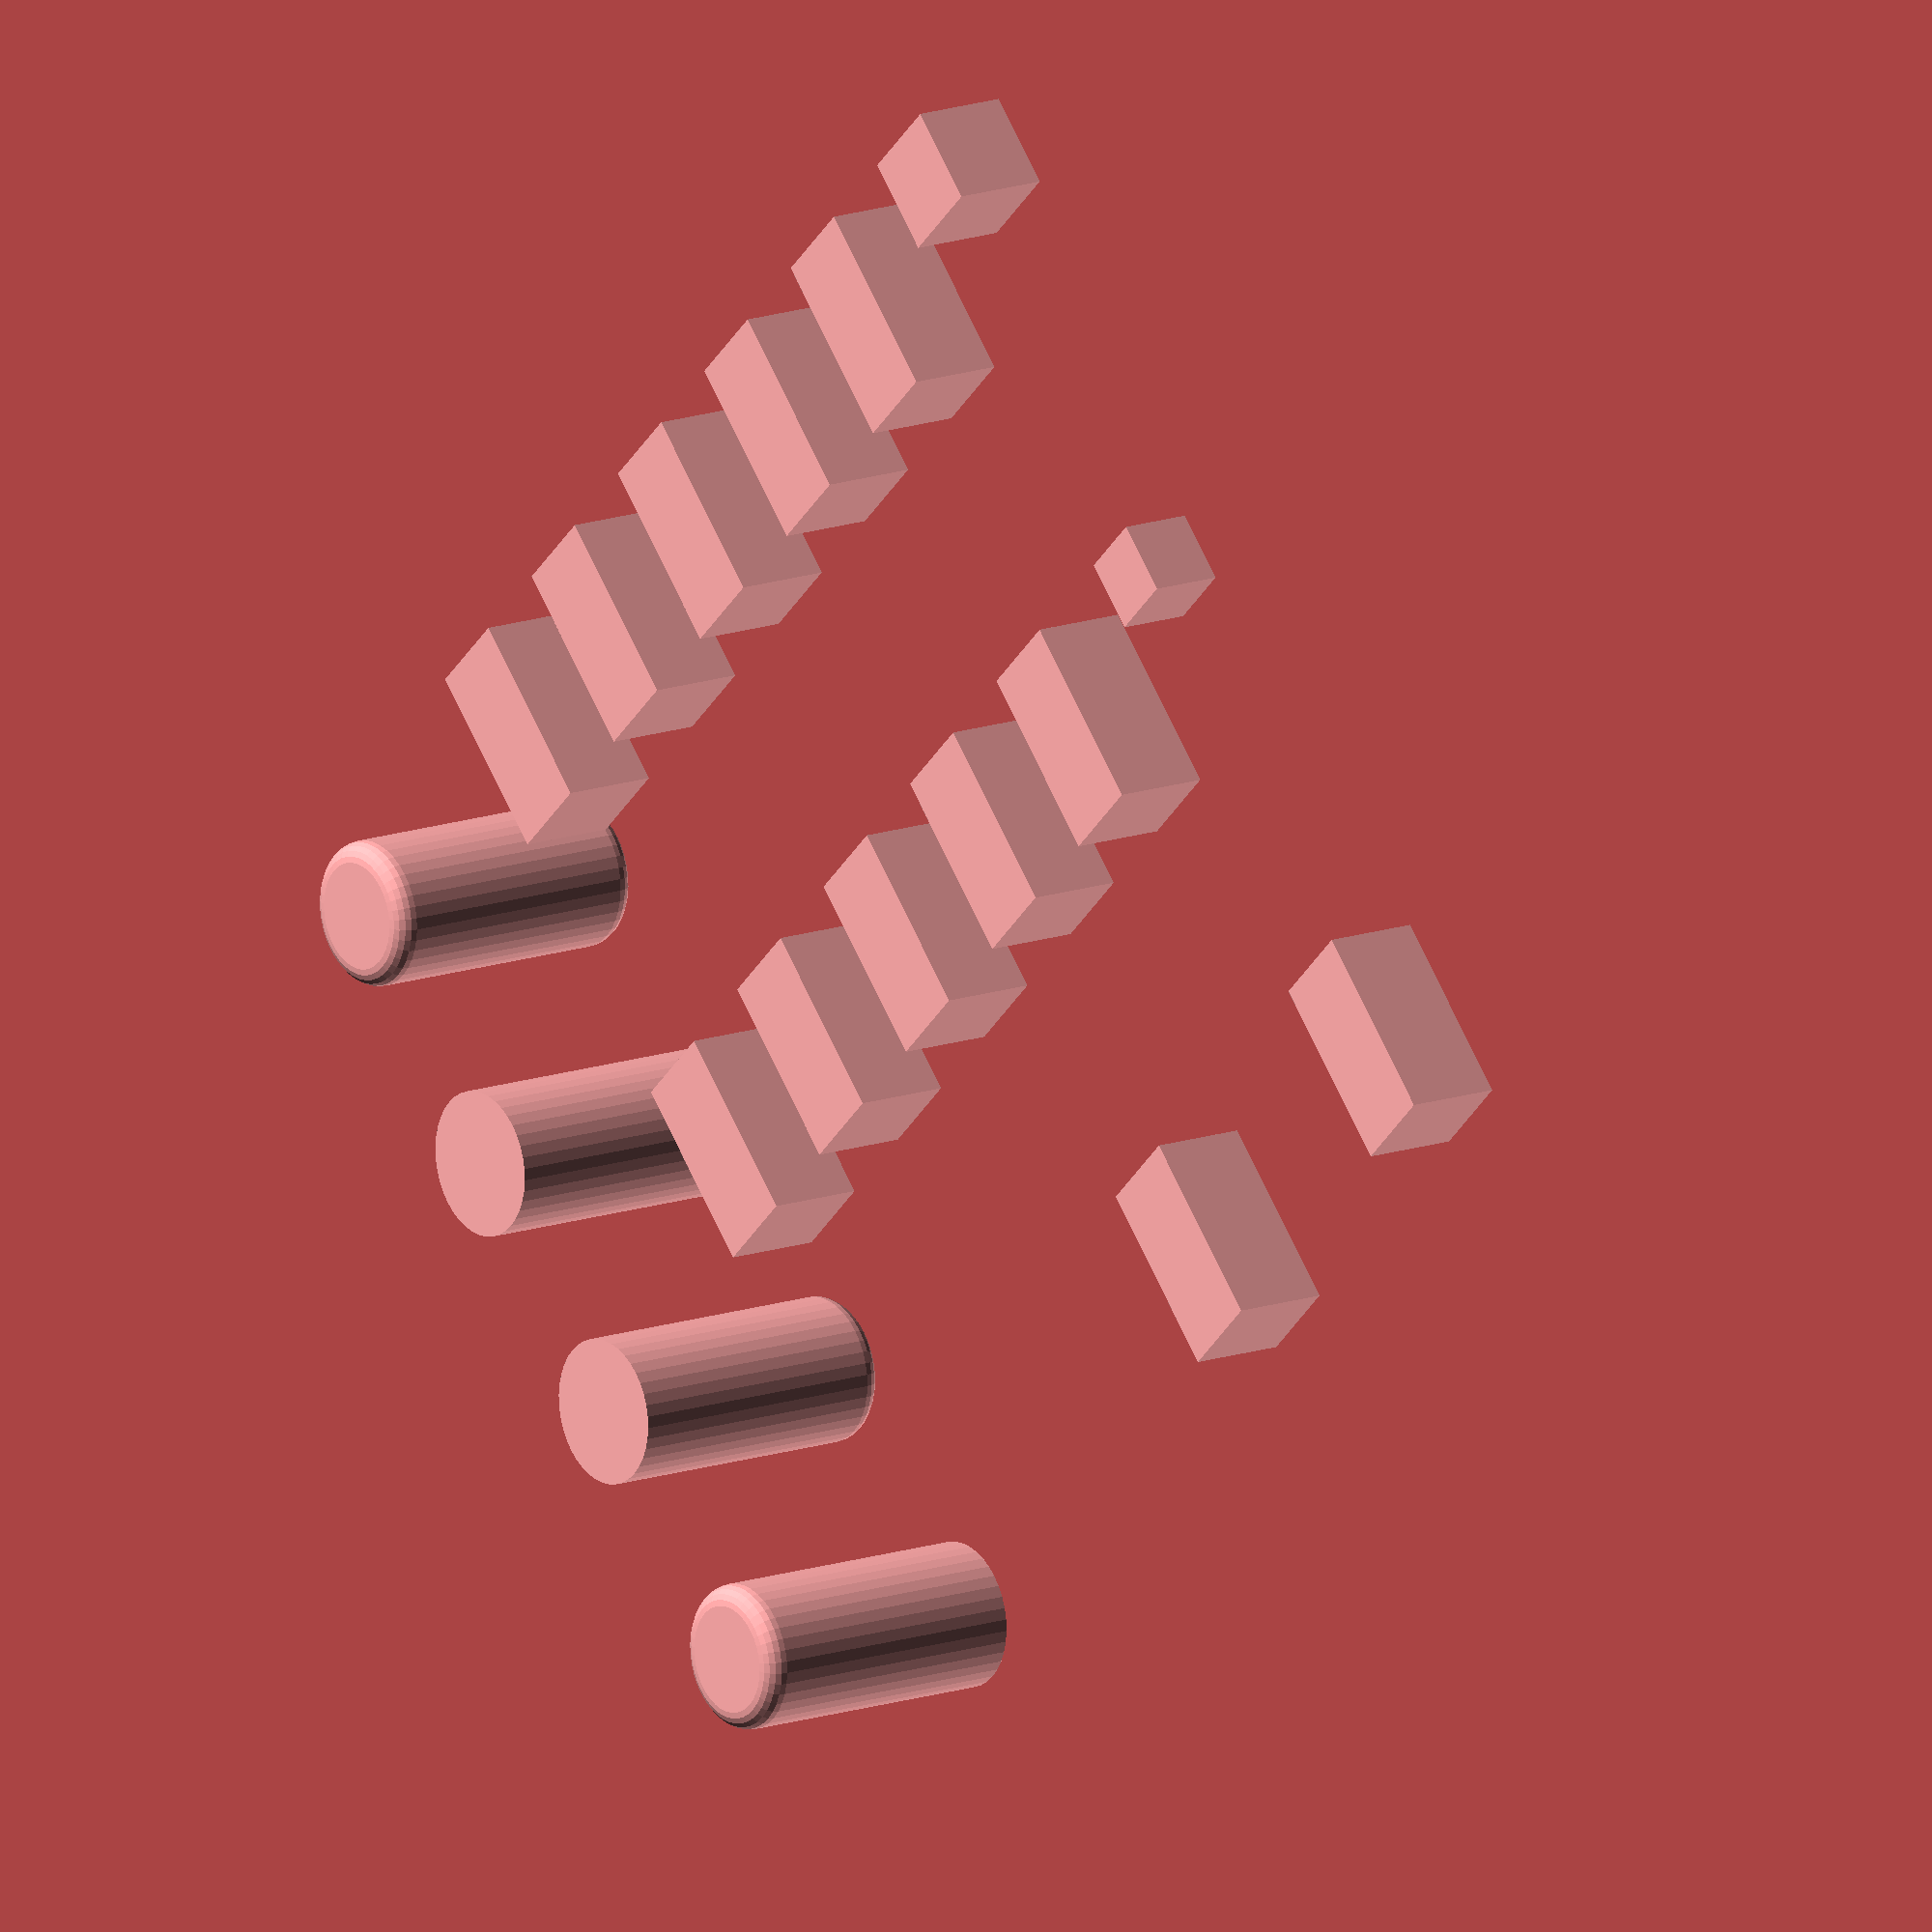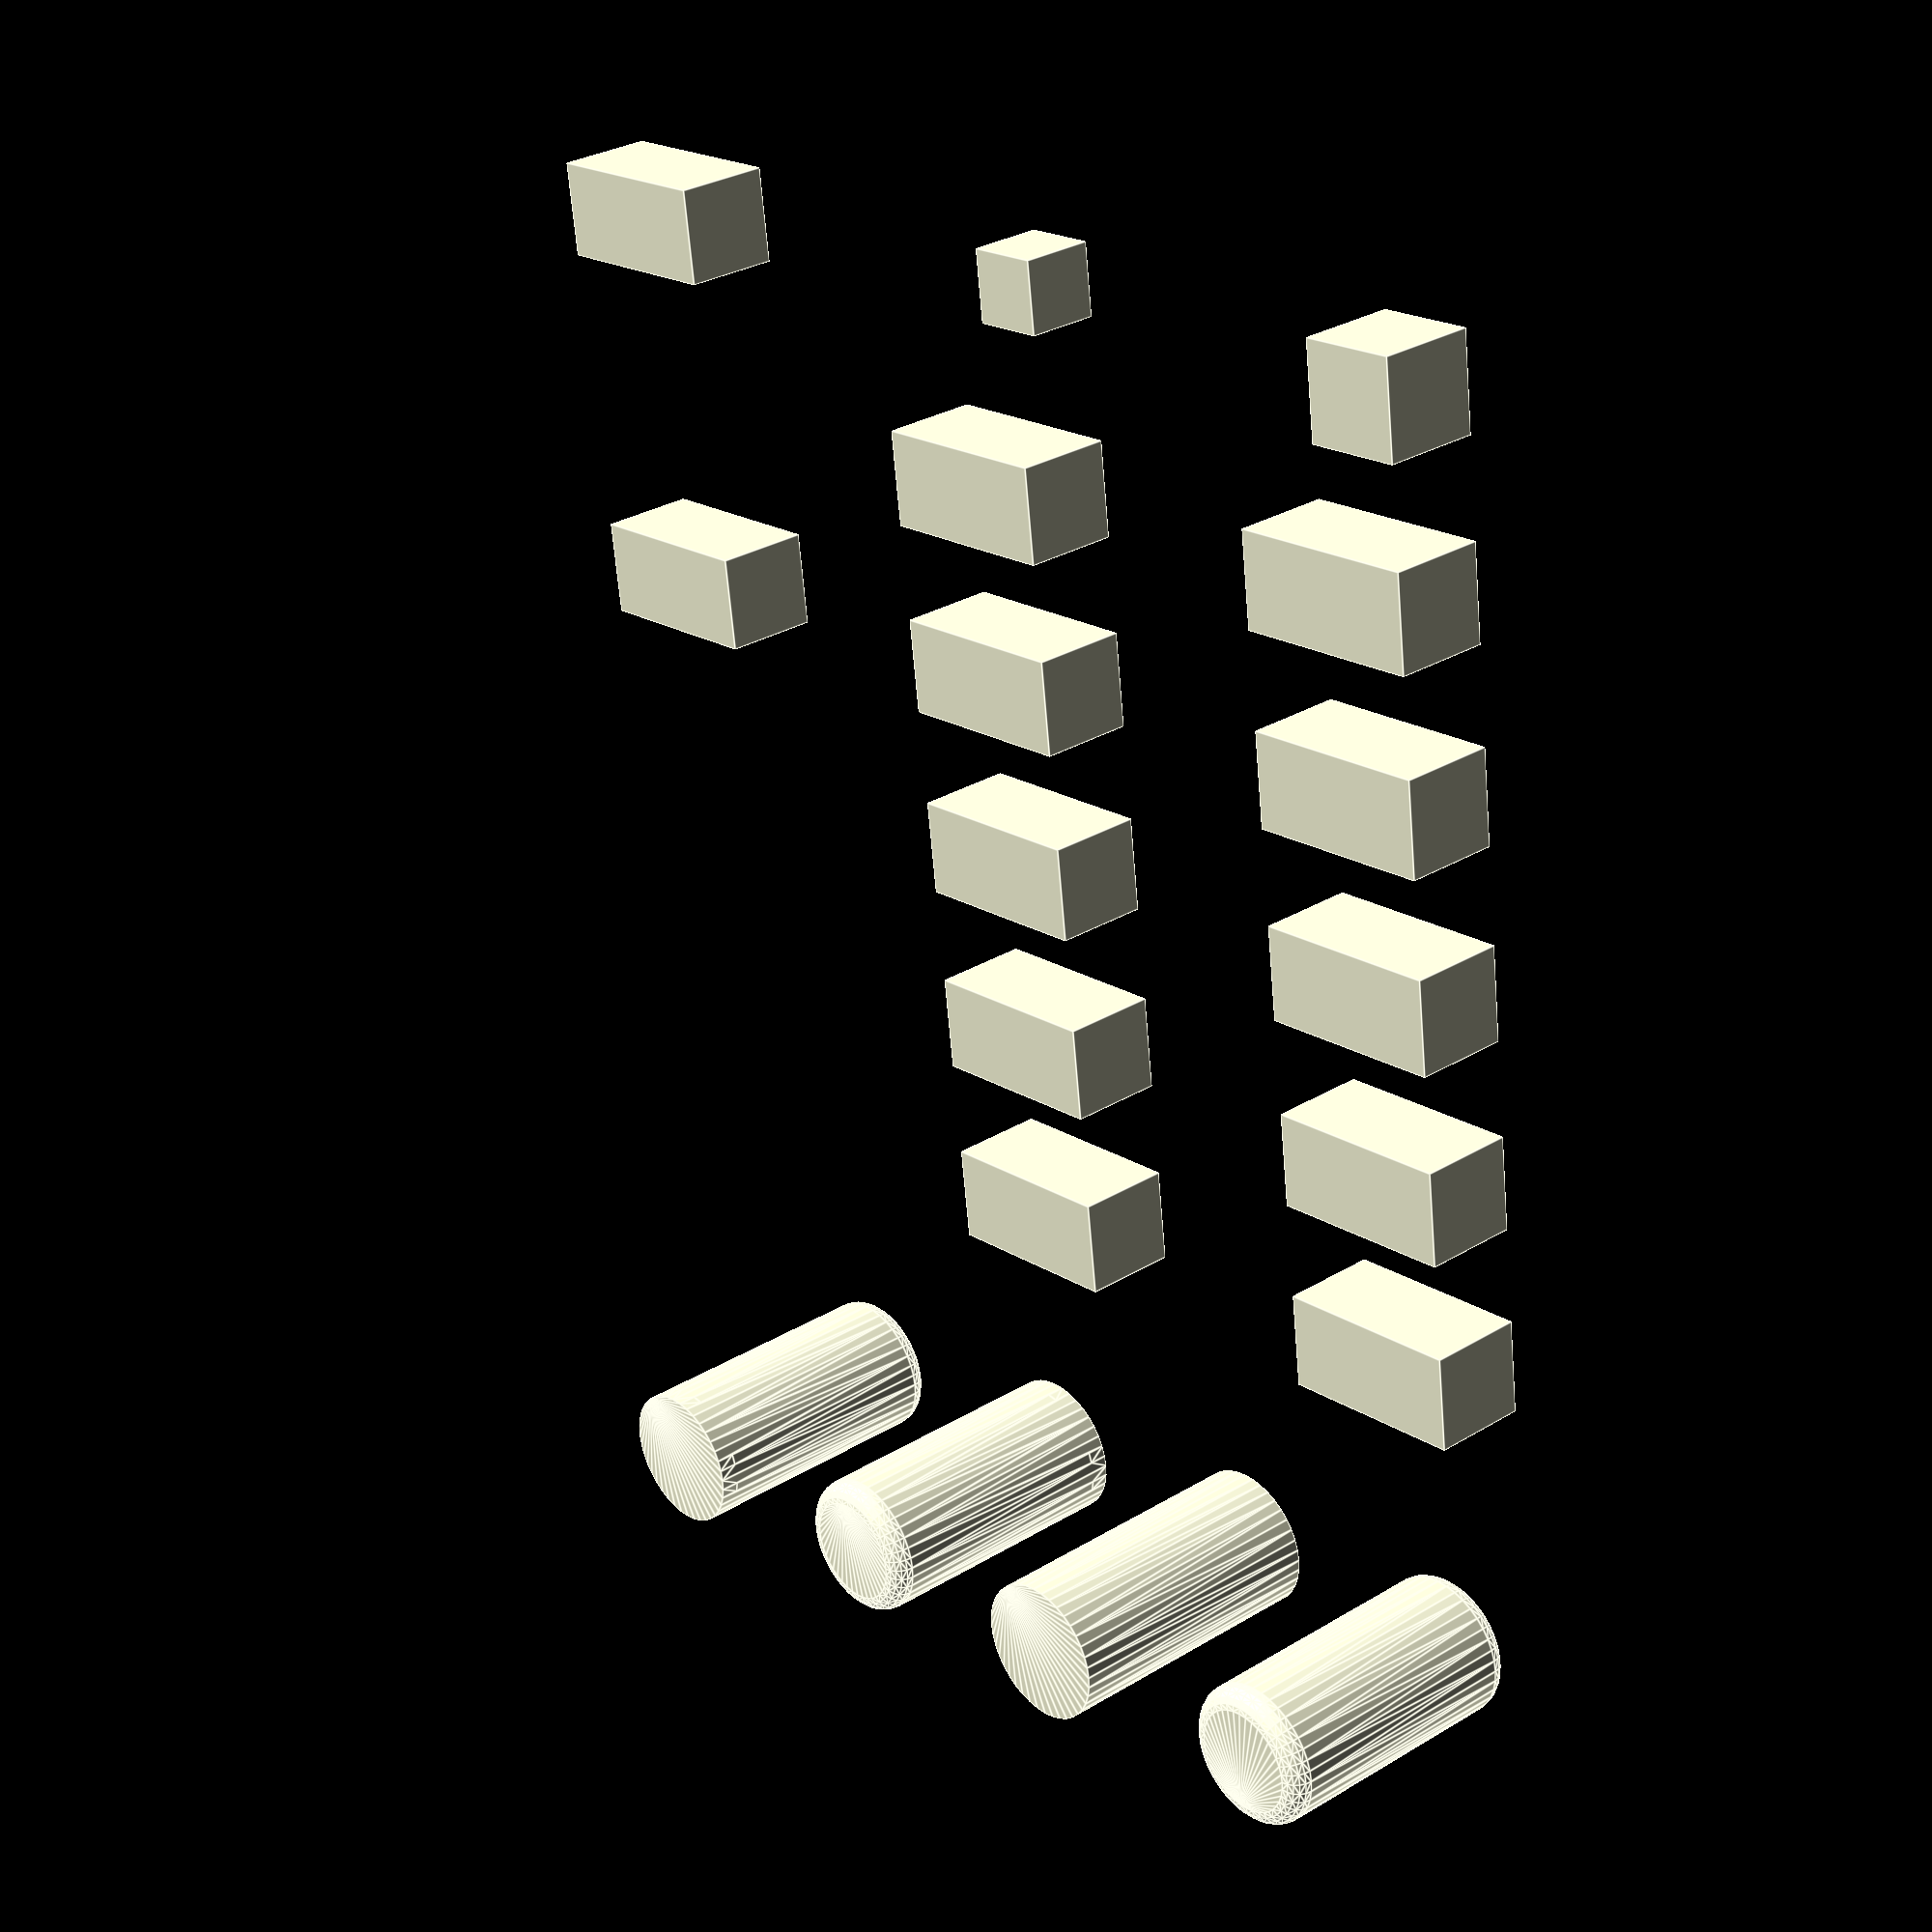
<openscad>

// Title: rcube(), rcylinder() & torus()
// Author: Rene K. Mueller
// License: MIT License 2020
// Version: 0.0.2

RCUBE_FLATX = [false,true,true];
RCUBE_FLATY = [true,false,true];
RCUBE_FLATZ = [true,true,false];
RCUBE_FLATBOTTOM = [false,false,false,false,true,true,true,true];
RCUBE_FLATTOP = [true,true,true,true,false,false,false,false];
RCUBE_FLATFRONT = [false,false,true,true,false,false,true,true];
RCUBE_FLATBACK = [true,true,false,false,true,true,false,false];
RCUBE_FLATLEFT = [false,true,true,false,false,true,true,false];
RCUBE_FLATRIGHT = [true,false,false,true,true,false,false,true];

FAST_RCUBE = 2222;

module rcube(a=1,r=0.1,rd=[true,true,true],center=false,$fn=32) {
    if(FAST_RCUBE != undef)
       cube(a);
    else {
       x = len(a) ? a[0] : a;
       y = len(a) ? a[1] : a;
       z = len(a) ? a[2] : a;
       rd = len(rd) ? rd : [rd,rd,rd];

          if((len(rd)==3 && rd[0] && rd[1] && rd[2]) || (len(a)==0 && rd)) // rd=[true,true,true] or true
             hull() {
                translate([r,r,r]) sphere(r);
                translate([x-r,r,r]) sphere(r);
                translate([x-r,y-r,r]) sphere(r);
                translate([r,y-r,r]) sphere(r);
                translate([r,r,z-r]) sphere(r);
                translate([x-r,r,z-r]) sphere(r);
                translate([x-r,y-r,z-r]) sphere(r);
                translate([r,y-r,z-r]) sphere(r);
             } 
          else                                                        // anything else
             hull() {
                translate([r,r,r]) rcube_prim(r,rd,0);
                translate([x-r,r,r]) rcube_prim(r,rd,1);
                translate([x-r,y-r,r]) rcube_prim(r,rd,2);
                translate([r,y-r,r]) rcube_prim(r,rd,3);
                translate([r,r,z-r]) rcube_prim(r,rd,4);
                translate([x-r,r,z-r]) rcube_prim(r,rd,5);
                translate([x-r,y-r,z-r]) rcube_prim(r,rd,6);
                translate([r,y-r,z-r]) rcube_prim(r,rd,7);
             }
    }
 } 

module rcube_prim(r,rd,i) {
    a = len(rd);
    if(a<=3) {
       if(a && rd[0] && rd[1] && rd[2]) 
          sphere(r);
       else if(a && rd[0] && rd[1])
          translate([0,0,-r]) cylinder(r=r,h=r*2);
       else if(a && rd[1] && rd[2])
          translate([-r,0,0]) rotate([0,90,0]) cylinder(r=r,h=r*2);
       else if(a && rd[0] && rd[2])
          translate([0,-r,0]) rotate([-90,0,0]) cylinder(r=r,h=r*2);
       else
          translate([-r,-r,-r]) cube(r*2);
    } else 
       if(rd[i]) 
          sphere(r);
       else 
          translate([-r,-r,-r]) cube(r*2);
 }

RCYLINDER_FLATBOTTOM = [false,true];
RCYLINDER_FLATTOP = [true,false];

module rcylinder(h=2,d=1,r=0.1,rd=[true,true],$fn=40) {
    if(FAST_RCYLINDER != undef)
       cylinder(d=d,h=h);
    else
       hull() { 
          translate([0,0,r]) 
             if(len(rd) && rd[0]) torus(do=d,di=r*2); else translate([0,0,-r]) cylinder(d=d,h=r);          
          translate([0,0,h-r]) 
             if(len(rd) && rd[1]) torus(do=d,di=r*2); else cylinder(d=d,h=r);
       }
 }

 module torus(do=2,di=0.1,a=360) {
    rotate_extrude(convexity=10,angle=a) {
       translate([do/2-di/2,0,0]) circle(d=di,$fn=20);
    }
 }
 
 
 //=========================================================

rcube();
translate([5,0,0]) rcube(0.75);
translate([10,0,0]) rcube([2,1,1],0.2);

translate([0,2,0]) rcube([2,1,1],0.2,false);
translate([5,2,0]) rcube([2,1,1],0.2,true);

translate([0,4,0]) rcube([2,1,1],0.2,RCUBE_FLATX);
translate([5,4,0]) rcube([2,1,1],0.2,RCUBE_FLATY);
translate([10,4,0]) rcube([2,1,1],0.2,RCUBE_FLATZ);

translate([0,6,0]) rcube([2,1,1],0.2,RCUBE_FLATBOTTOM);
translate([5,6,0]) rcube([2,1,1],0.2,RCUBE_FLATTOP);

translate([0,8,0]) rcube([2,1,1],0.2,RCUBE_FLATFRONT);
translate([5,8,0]) rcube([2,1,1],0.2,RCUBE_FLATBACK);

translate([0,10,0]) rcube([2,1,1],0.2,RCUBE_FLATLEFT);
translate([5,10,0]) rcube([2,1,1],0.2,RCUBE_FLATRIGHT);

translate([0+1,14,0]) rcylinder(3,1.5,0.2);
translate([3+1,14,0]) rcylinder(3,1.5,0.2,false);
translate([6+1,14,0]) rcylinder(3,1.5,0.2,RCYLINDER_FLATBOTTOM);
translate([9+1,14,0]) rcylinder(3,1.5,0.2,RCYLINDER_FLATTOP);

//The library code (I might later release it as a separate library):

</openscad>
<views>
elev=165.4 azim=313.6 roll=307.3 proj=o view=wireframe
elev=330.1 azim=172.5 roll=48.7 proj=p view=edges
</views>
